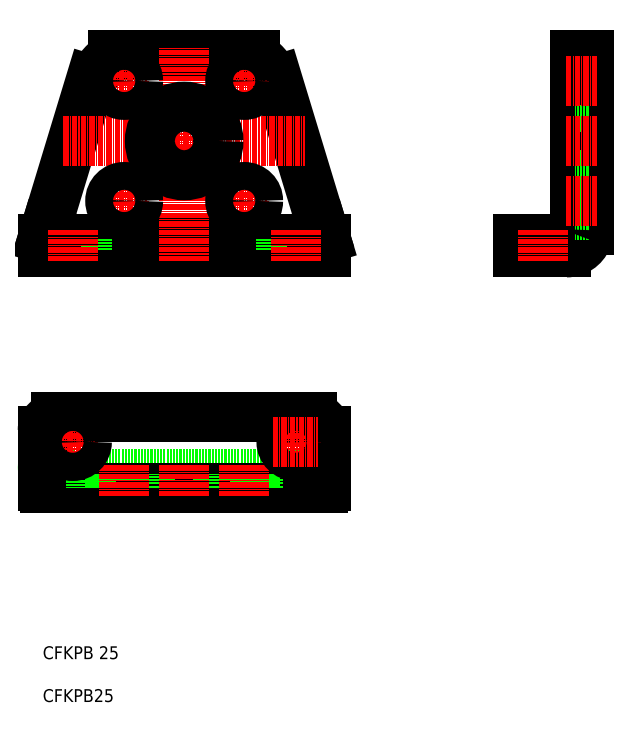
<metadata>
{"format":"dxf","ext":"dxf","renderer":"ezdxf+matplotlib","layout":"modelspace","background":"white","min_lineweight":24,"dpi":150}
</metadata>
<code>
0
SECTION
2
ENTITIES
0
TEXT
8
0
10
0
20
10
30
0
40
3
1
CFKPB 25
0
TEXT
8
0
10
0
20
0
30
0
40
3
1
CFKPB25
0
LINE
8
0
10
54.75
20
50
30
0
11
54.75
21
53.2
31
0
0
LINE
8
0
10
62.8
20
104.9
30
0
11
3.2
21
104.9
31
0
0
LINE
8
0
10
3.2
20
108.1
30
0
11
62.8
21
108.1
31
0
0
LINE
8
0
10
62.8
20
66.5
30
0
11
3.2
21
66.5
31
0
0
LINE
8
0
10
65.39
20
53.2
30
0
11
0.6075
21
53.2
31
0
0
LINE
8
0
10
0.6075
20
50
30
0
11
65.39
21
50
31
0
0
LINE
8
0
10
54.75
20
145.2
30
0
11
65.39
21
110.1
31
0
0
ARC
8
0
10
33
20
130.9
30
0
40
26
50
33.24
51
50.28
0
LINE
8
0
10
10.3
20
108.1
30
0
11
10.3
21
104.9
31
0
0
LINE
8
0
10
0
20
108.1
30
0
11
0
21
104.9
31
0
0
LINE
8
0
10
3.7
20
108.1
30
0
11
3.7
21
104.9
31
0
0
LINE
8
0
10
0
20
55.2
30
0
11
0
21
63.3
31
0
0
ARC
8
0
10
1.997
20
55.13
30
0
40
1.998
50
178
51
183.7
0
ARC
8
0
10
1.983
20
55
30
0
40
1.98
50
179.8
51
185.4
0
ARC
8
0
10
1.957
20
54.86
30
0
40
1.946
50
181.5
51
187.2
0
ARC
8
0
10
1.917
20
54.73
30
0
40
1.894
50
183.4
51
189
0
ARC
8
0
10
1.865
20
54.61
30
0
40
1.827
50
185.4
51
191
0
ARC
8
0
10
1.8
20
54.48
30
0
40
1.744
50
187.5
51
193.1
0
ARC
8
0
10
1.725
20
54.37
30
0
40
1.647
50
189.9
51
195.5
0
ARC
8
0
10
1.638
20
54.27
30
0
40
1.537
50
192.6
51
198.2
0
ARC
8
0
10
1.542
20
54.17
30
0
40
1.417
50
195.7
51
201.3
0
ARC
8
0
10
1.436
20
54.08
30
0
40
1.287
50
199.5
51
205.1
0
ARC
8
0
10
1.323
20
54.01
30
0
40
1.153
50
204.1
51
209.7
0
ARC
8
0
10
1.202
20
53.94
30
0
40
1.016
50
209.9
51
215.5
0
ARC
8
0
10
1.076
20
53.89
30
0
40
0.8838
50
217.5
51
223.1
0
ARC
8
0
10
0.9454
20
53.85
30
0
40
0.7638
50
227.7
51
233.3
0
ARC
8
0
10
0.8116
20
53.82
30
0
40
0.6687
50
241.2
51
246.8
0
ARC
8
0
10
0.6757
20
53.81
30
0
40
0.6146
50
258
51
263.6
0
ARC
8
0
10
1.959
20
51.84
30
0
40
2.432
50
216.3
51
217.8
0
ARC
8
0
10
1.875
20
51.81
30
0
40
2.346
50
218.4
51
219.8
0
ARC
8
0
10
1.791
20
51.78
30
0
40
2.262
50
220.6
51
222
0
ARC
8
0
10
1.706
20
51.75
30
0
40
2.181
50
222.9
51
224.3
0
ARC
8
0
10
1.621
20
51.72
30
0
40
2.102
50
225.5
51
226.9
0
ARC
8
0
10
1.535
20
51.7
30
0
40
2.026
50
228.2
51
229.6
0
ARC
8
0
10
1.448
20
51.68
30
0
40
1.954
50
231.1
51
232.5
0
ARC
8
0
10
1.361
20
51.66
30
0
40
1.886
50
234.3
51
235.7
0
ARC
8
0
10
1.274
20
51.64
30
0
40
1.824
50
237.6
51
239.1
0
ARC
8
0
10
1.186
20
51.63
30
0
40
1.767
50
241.3
51
242.7
0
ARC
8
0
10
1.097
20
51.61
30
0
40
1.716
50
245.1
51
246.5
0
ARC
8
0
10
1.009
20
51.6
30
0
40
1.672
50
249.1
51
250.6
0
ARC
8
0
10
0.9197
20
51.59
30
0
40
1.636
50
253.4
51
254.8
0
ARC
8
0
10
0.8307
20
51.59
30
0
40
1.609
50
257.8
51
259.2
0
ARC
8
0
10
0.7414
20
51.58
30
0
40
1.59
50
262.3
51
263.8
0
ARC
8
0
10
0.6521
20
51.58
30
0
40
1.581
50
267
51
268.4
0
LINE
8
0
10
0
20
50.4
30
0
11
0
21
55.2
31
0
0
LINE
8
0
10
11.25
20
53.2
30
0
11
11.25
21
50
31
0
0
ARC
8
0
10
3.2
20
63.3
30
0
40
3.2
50
90
51
180
0
LINE
8
0
10
3.2
20
104.9
30
0
11
0
21
104.9
31
0
0
LINE
8
0
10
25
20
50
30
0
11
25
21
53.2
31
0
0
LINE
8
0
10
16.39
20
50
30
0
11
16.39
21
53.2
31
0
0
LINE
8
0
10
15.75
20
50
30
0
11
15.75
21
53.2
31
0
0
LINE
8
0
10
22.25
20
50
30
0
11
22.25
21
53.2
31
0
0
LINE
8
0
10
41
20
50
30
0
11
41
21
53.2
31
0
0
LINE
8
0
10
43.75
20
50
30
0
11
43.75
21
53.2
31
0
0
LINE
8
0
10
49.61
20
53.2
30
0
11
49.61
21
50
31
0
0
LINE
8
0
10
50.25
20
50
30
0
11
50.25
21
53.2
31
0
0
ARC
8
0
10
33
20
130.9
30
0
40
26
50
129.7
51
146.8
0
LINE
8
0
10
0.6075
20
110.1
30
0
11
11.25
21
145.2
31
0
0
LINE
8
0
10
0
20
108.1
30
0
11
3.2
21
108.1
31
0
0
LINE
8
0
10
0.6075
20
110.1
30
0
11
0
21
108.1
31
0
0
LINE
8
0
10
16.39
20
150.9
30
0
11
49.61
21
150.9
31
0
0
ARC
8
0
10
122.2
20
110.1
30
0
40
5.2
50
270
51
337.4
0
LINE
8
0
10
120
20
108.1
30
0
11
120
21
104.9
31
0
0
LINE
8
0
10
110.9
20
108.1
30
0
11
110.9
21
104.9
31
0
0
LINE
8
0
10
113.4
20
108.1
30
0
11
113.4
21
104.9
31
0
0
LINE
8
0
10
55.7
20
108.1
30
0
11
55.7
21
104.9
31
0
0
LINE
8
0
10
66
20
104.9
30
0
11
66
21
108.1
31
0
0
ARC
8
0
10
122.2
20
110.1
30
0
40
2
50
270
51
360
0
LINE
8
0
10
62.3
20
108.1
30
0
11
62.3
21
104.9
31
0
0
LINE
8
0
10
66
20
55.2
30
0
11
66
21
63.3
31
0
0
ARC
8
0
10
65.32
20
53.81
30
0
40
0.6146
50
276.4
51
282
0
ARC
8
0
10
65.19
20
53.82
30
0
40
0.6687
50
293.2
51
298.8
0
ARC
8
0
10
65.05
20
53.85
30
0
40
0.7638
50
306.7
51
312.3
0
ARC
8
0
10
64.92
20
53.89
30
0
40
0.8838
50
316.9
51
322.5
0
ARC
8
0
10
64.8
20
53.94
30
0
40
1.016
50
324.5
51
330.1
0
ARC
8
0
10
64.68
20
54.01
30
0
40
1.153
50
330.3
51
335.9
0
ARC
8
0
10
64.56
20
54.08
30
0
40
1.287
50
334.9
51
340.5
0
ARC
8
0
10
64.46
20
54.17
30
0
40
1.417
50
338.7
51
344.3
0
ARC
8
0
10
64.36
20
54.27
30
0
40
1.537
50
341.8
51
347.4
0
ARC
8
0
10
64.28
20
54.37
30
0
40
1.647
50
344.5
51
350.1
0
ARC
8
0
10
64.2
20
54.48
30
0
40
1.744
50
346.9
51
352.5
0
ARC
8
0
10
64.14
20
54.61
30
0
40
1.827
50
349
51
354.6
0
ARC
8
0
10
64.08
20
54.73
30
0
40
1.894
50
351
51
356.6
0
ARC
8
0
10
64.04
20
54.86
30
0
40
1.946
50
352.8
51
358.5
0
ARC
8
0
10
64.02
20
55
30
0
40
1.98
50
354.6
51
0.2328
0
ARC
8
0
10
64
20
55.13
30
0
40
1.998
50
356.3
51
1.958
0
ARC
8
0
10
65.35
20
51.58
30
0
40
1.581
50
271.6
51
273
0
ARC
8
0
10
65.26
20
51.58
30
0
40
1.59
50
276.2
51
277.7
0
ARC
8
0
10
65.17
20
51.59
30
0
40
1.609
50
280.8
51
282.2
0
ARC
8
0
10
65.08
20
51.59
30
0
40
1.636
50
285.2
51
286.6
0
ARC
8
0
10
64.99
20
51.6
30
0
40
1.672
50
289.4
51
290.9
0
ARC
8
0
10
64.9
20
51.61
30
0
40
1.716
50
293.5
51
294.9
0
ARC
8
0
10
64.81
20
51.63
30
0
40
1.767
50
297.3
51
298.7
0
ARC
8
0
10
64.73
20
51.64
30
0
40
1.824
50
300.9
51
302.4
0
ARC
8
0
10
64.64
20
51.66
30
0
40
1.886
50
304.3
51
305.7
0
ARC
8
0
10
64.55
20
51.68
30
0
40
1.954
50
307.5
51
308.9
0
ARC
8
0
10
64.47
20
51.7
30
0
40
2.026
50
310.4
51
311.8
0
ARC
8
0
10
64.38
20
51.72
30
0
40
2.102
50
313.1
51
314.5
0
ARC
8
0
10
64.29
20
51.75
30
0
40
2.181
50
315.7
51
317.1
0
ARC
8
0
10
64.21
20
51.78
30
0
40
2.262
50
318
51
319.4
0
ARC
8
0
10
64.12
20
51.81
30
0
40
2.346
50
320.2
51
321.6
0
ARC
8
0
10
64.04
20
51.84
30
0
40
2.432
50
322.2
51
323.7
0
LINE
8
0
10
66
20
55.2
30
0
11
66
21
50.4
31
0
0
ARC
8
0
10
62.8
20
63.3
30
0
40
3.2
50
1.781e-12
51
90
0
LINE
8
0
10
66
20
104.9
30
0
11
62.8
21
104.9
31
0
0
LINE
8
0
10
122.2
20
104.9
30
0
11
110.9
21
104.9
31
0
0
LINE
8
0
10
62.8
20
108.1
30
0
11
66
21
108.1
31
0
0
LINE
8
0
10
66
20
108.1
30
0
11
65.39
21
110.1
31
0
0
LINE
8
0
10
110.9
20
108.1
30
0
11
122.2
21
108.1
31
0
0
LINE
8
0
10
124.2
20
145.2
30
0
11
124.2
21
110.1
31
0
0
LINE
8
0
10
127.4
20
145.2
30
0
11
127.4
21
110.1
31
0
0
LINE
8
0
10
127.4
20
113.7
30
0
11
124.2
21
113.7
31
0
0
ARC
8
0
10
122.2
20
110.1
30
0
40
5.2
50
337.4
51
360
0
LINE
8
0
10
127.4
20
122.9
30
0
11
124.2
21
122.9
31
0
0
LINE
8
0
10
127.4
20
120.2
30
0
11
124.2
21
120.2
31
0
0
LINE
8
0
10
124.2
20
150.9
30
0
11
124.2
21
145.2
31
0
0
LINE
8
0
10
127.4
20
138.9
30
0
11
124.2
21
138.9
31
0
0
LINE
8
0
10
127.4
20
141.7
30
0
11
124.2
21
141.7
31
0
0
LINE
8
0
10
124.2
20
150.9
30
0
11
127.4
21
150.9
31
0
0
LINE
8
0
10
127.4
20
145.2
30
0
11
124.2
21
145.2
31
0
0
LINE
8
0
10
127.4
20
148.2
30
0
11
124.2
21
148.2
31
0
0
LINE
8
0
10
127.4
20
145.2
30
0
11
127.4
21
150.9
31
0
0
LINE
8
CENTER
10
7
20
110.1
30
0
11
7
21
102.9
31
0
0
LINE
8
CENTER
10
1.7
20
60.7
30
0
11
12.3
21
60.7
31
0
0
LINE
8
CENTER
10
7
20
55.4
30
0
11
7
21
66
31
0
0
LINE
8
CENTER
10
19
20
48
30
0
11
19
21
55.2
31
0
0
LINE
8
CENTER
10
33
20
48
30
0
11
33
21
55.2
31
0
0
LINE
8
CENTER
10
47
20
48
30
0
11
47
21
55.2
31
0
0
LINE
8
CENTER
10
4.835
20
130.9
30
0
11
61.16
21
130.9
31
0
0
LINE
8
CENTER
10
33
20
102.9
30
0
11
33
21
152.9
31
0
0
LINE
8
CENTER
10
19
20
139.7
30
0
11
19
21
150.2
31
0
0
LINE
8
CENTER
10
13.75
20
144.9
30
0
11
24.25
21
144.9
31
0
0
LINE
8
CENTER
10
59
20
110.1
30
0
11
59
21
102.9
31
0
0
LINE
8
CENTER
10
116.7
20
110.1
30
0
11
116.7
21
102.9
31
0
0
LINE
8
CENTER
10
129.4
20
130.9
30
0
11
122.2
21
130.9
31
0
0
LINE
8
CENTER
10
129.4
20
116.9
30
0
11
122.2
21
116.9
31
0
0
LINE
8
CENTER
10
129.4
20
144.9
30
0
11
122.2
21
144.9
31
0
0
CIRCLE
8
0
10
33
20
130.9
30
0
40
8
0
CIRCLE
8
0
10
19
20
144.9
30
0
40
3.25
0
LINE
8
CENTER
10
13.75
20
116.9
30
0
11
24.25
21
116.9
31
0
0
LINE
8
CENTER
10
19
20
111.7
30
0
11
19
21
122.2
31
0
0
CIRCLE
8
0
10
19
20
116.9
30
0
40
3.25
0
LINE
8
CENTER
10
41.75
20
144.9
30
0
11
52.25
21
144.9
31
0
0
LINE
8
CENTER
10
47
20
139.7
30
0
11
47
21
150.2
31
0
0
CIRCLE
8
0
10
47
20
144.9
30
0
40
3.25
0
LINE
8
CENTER
10
41.75
20
116.9
30
0
11
52.25
21
116.9
31
0
0
LINE
8
CENTER
10
47
20
111.7
30
0
11
47
21
122.2
31
0
0
CIRCLE
8
0
10
47
20
116.9
30
0
40
3.25
0
CIRCLE
8
0
10
7
20
60.7
30
0
40
3.3
0
LINE
8
CENTER
10
59
20
55.4
30
0
11
59
21
66
31
0
0
CIRCLE
8
0
10
59
20
60.7
30
0
40
3.3
0
LINE
8
CENTER
10
53.7
20
60.7
30
0
11
64.3
21
60.7
31
0
0
ENDSEC
0
EOF

</code>
